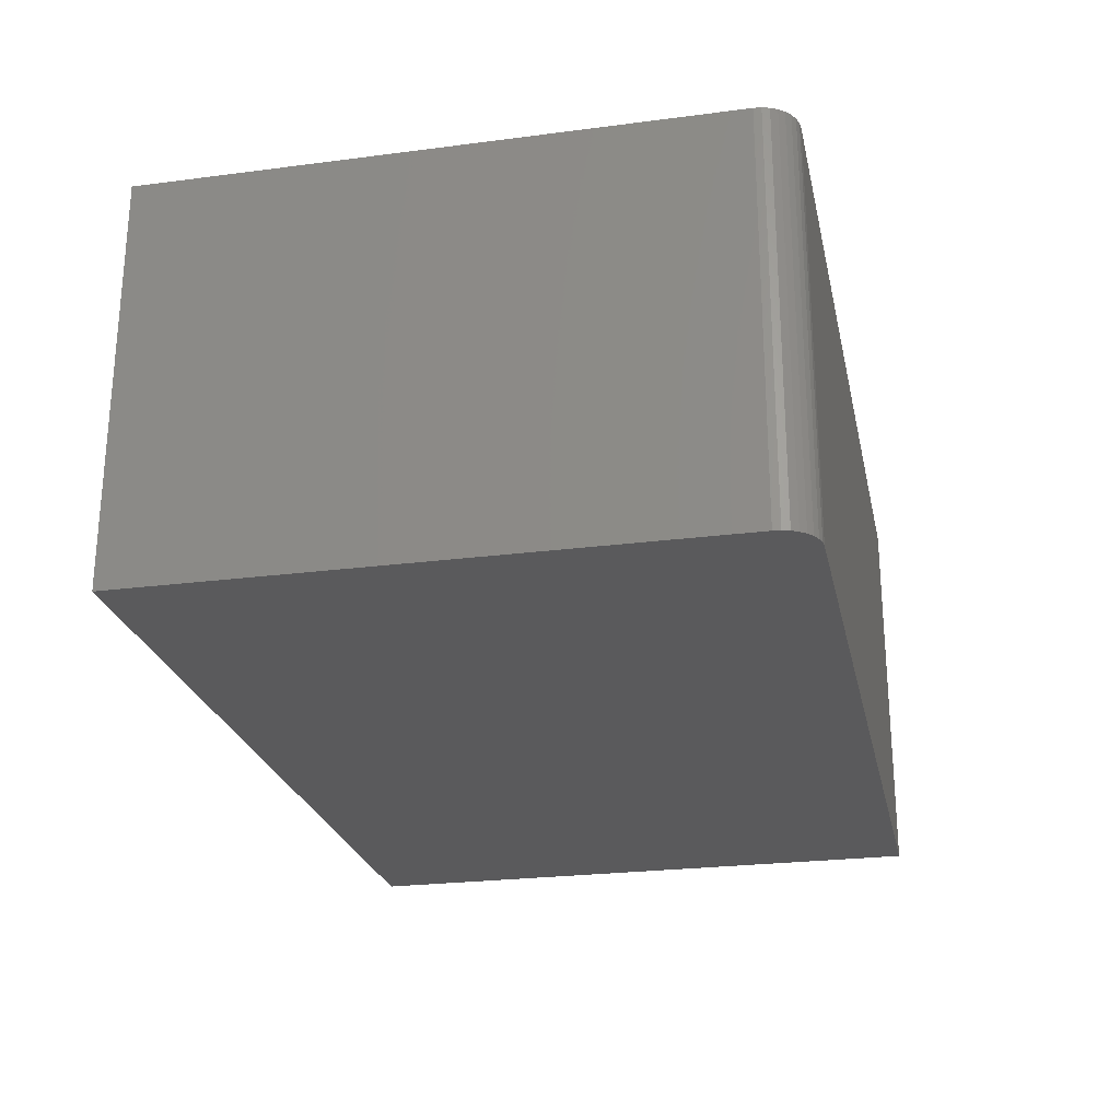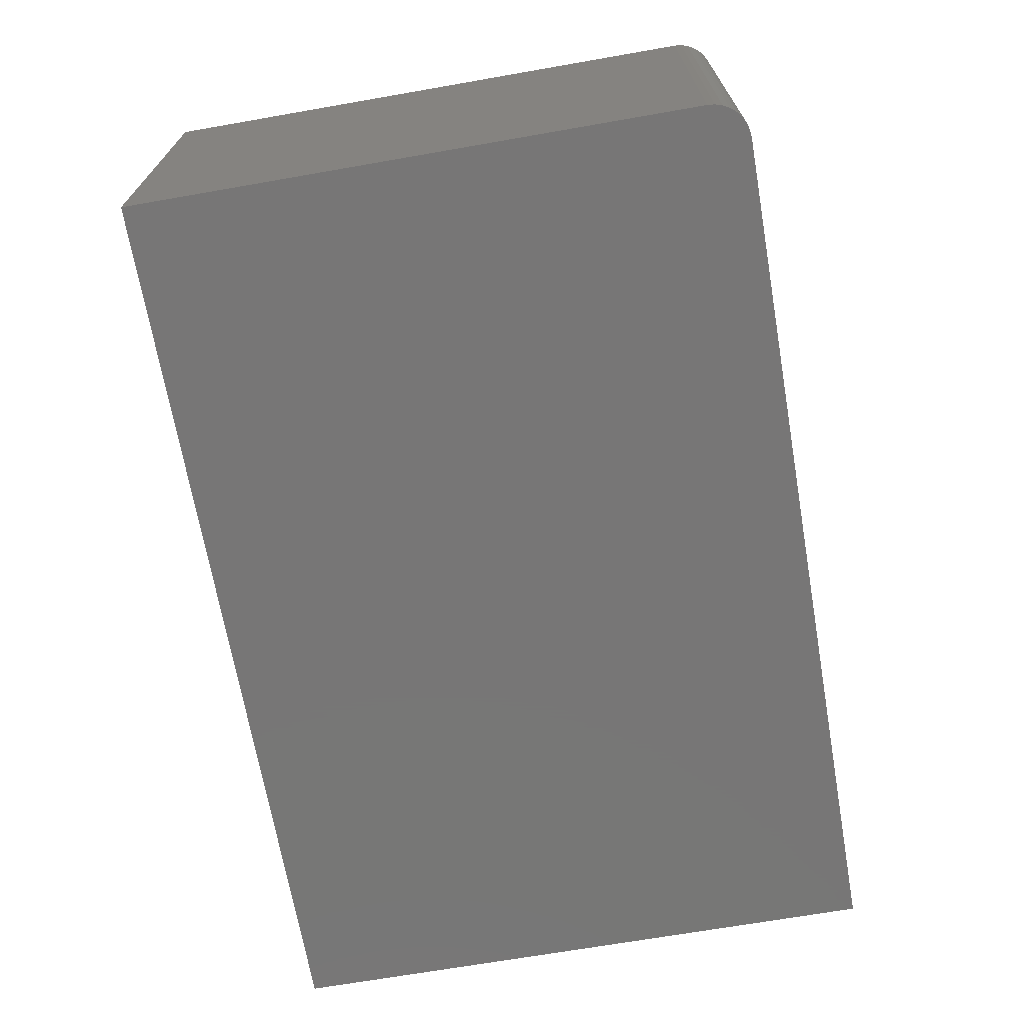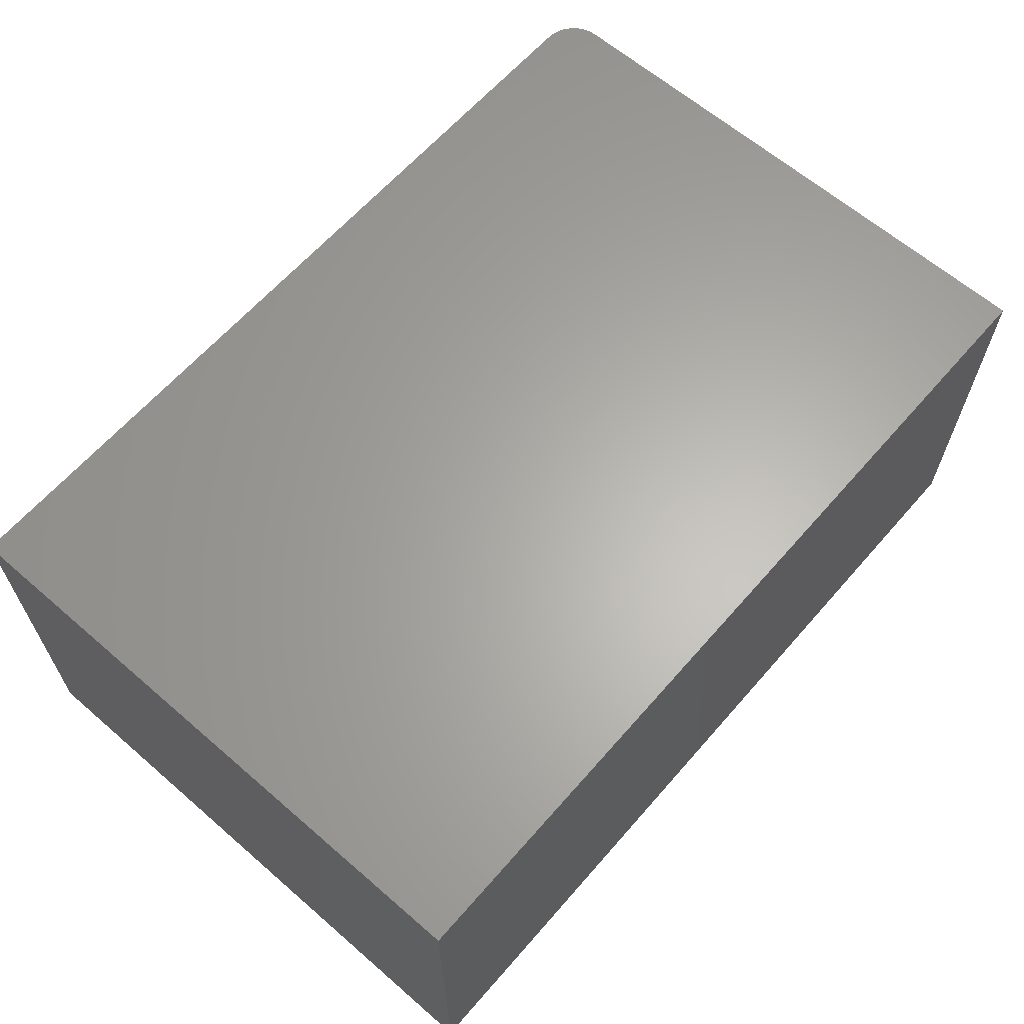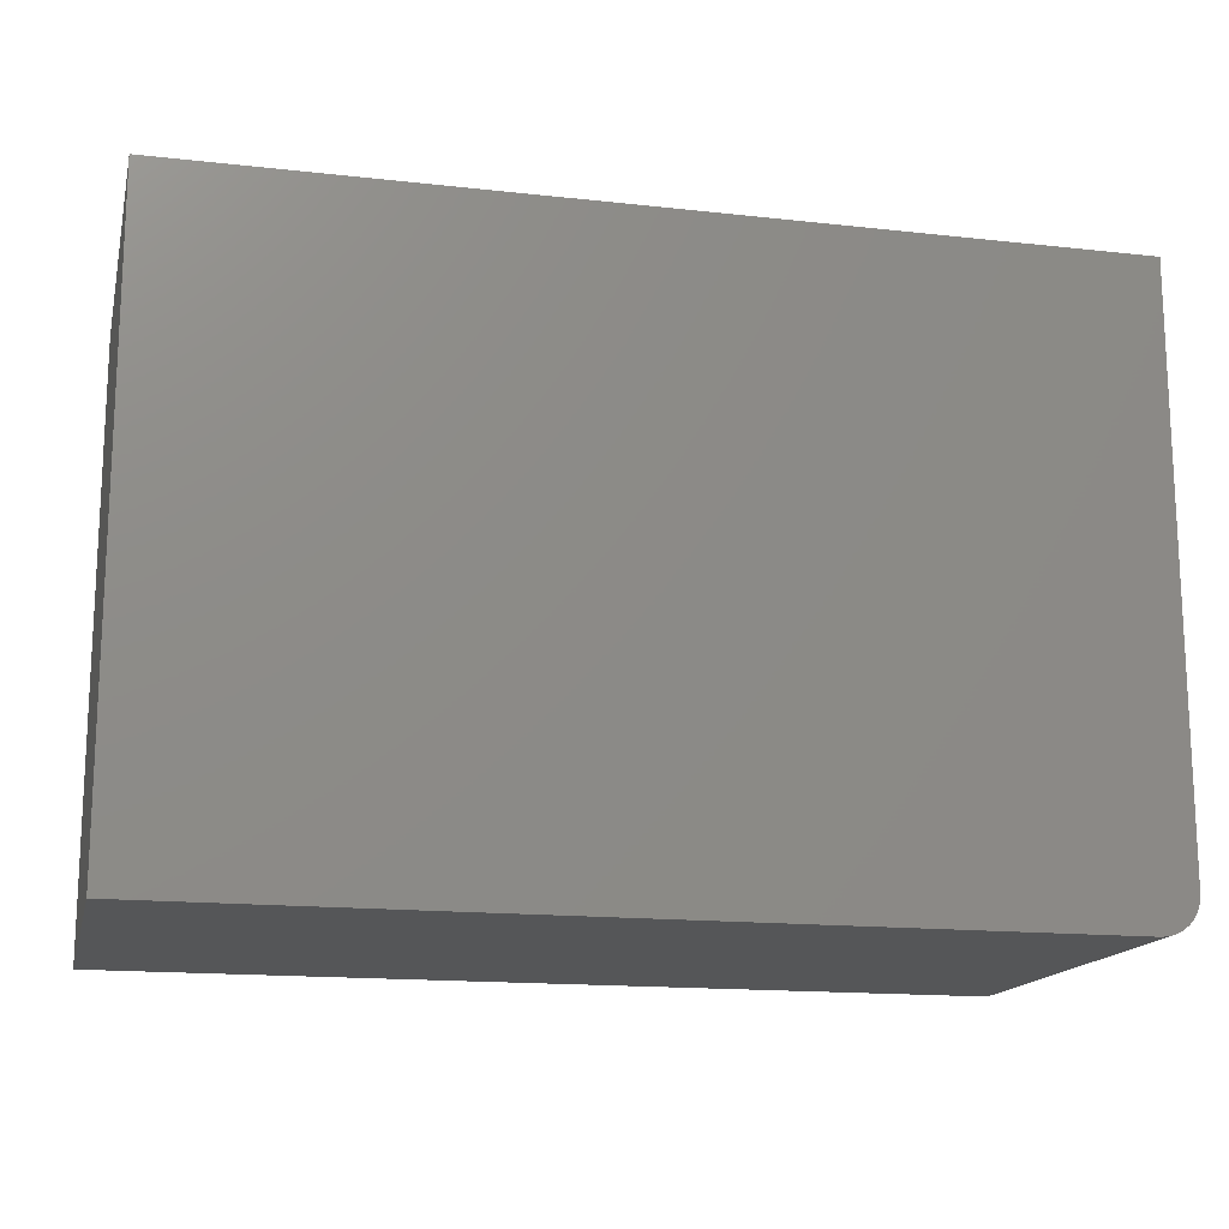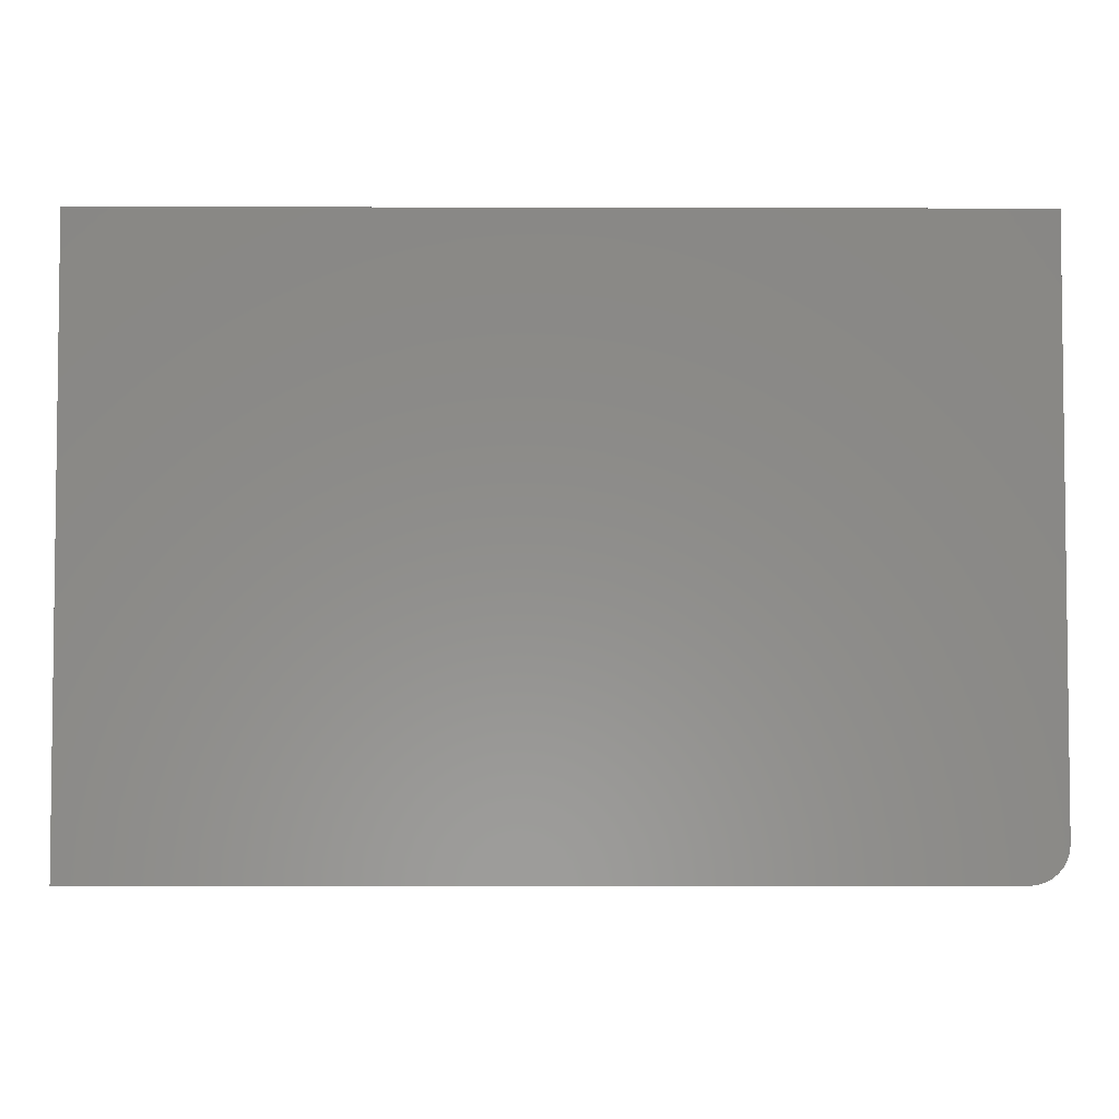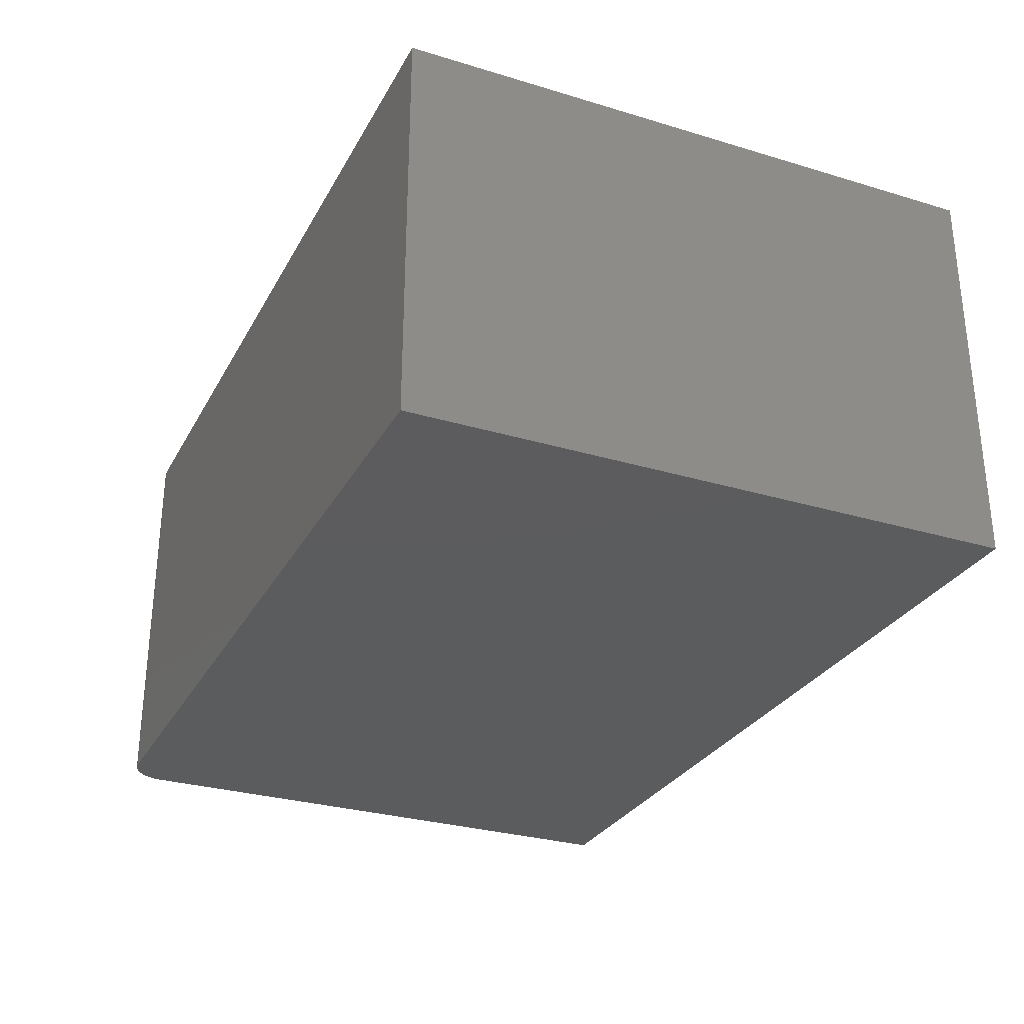
<metadata>
{"format":"stl","ext":"stl","renderer":"f3d","projection":"perspective","resolution":1024,"background":"white","views":[{"elev":-24.6,"azim":102.0,"up":"+Y"},{"elev":-69.0,"azim":99.9,"up":"+Y"},{"elev":63.6,"azim":-48.9,"up":"+Y"},{"elev":-15.7,"azim":-13.1,"up":"+Z"},{"elev":-4.1,"azim":-0.5,"up":"+Z"},{"elev":-29.3,"azim":-114.0,"up":"+Y"}]}
</metadata>
<code>
# stl→obj: 24 verts, 44 faces
v -0.75 0.6719 -0.5
v 0.6997 0.6719 -0.4988
v 0.6875 0.6719 -0.5
v 0.75 0.6719 -0.4375
v 0.7488 0.6719 -0.4497
v 0.7452 0.6719 -0.4614
v 0.7395 0.6719 -0.4722
v 0.7317 0.6719 -0.4817
v 0.7222 0.6719 -0.4895
v 0.7114 0.6719 -0.4952
v -0.75 0.6719 0.5105
v 0.75 0.6719 0.5105
v 0.6875 1.596e-16 -0.5
v 0.6997 1.61e-16 -0.4988
v -0.75 0 -0.5
v 0.75 1.7e-16 -0.4375
v 0.75 2.226e-16 0.5105
v -0.75 5.61e-17 0.5105
v 0.7114 1.625e-16 -0.4952
v 0.7222 1.64e-16 -0.4895
v 0.7317 1.655e-16 -0.4817
v 0.7395 1.669e-16 -0.4722
v 0.7452 1.681e-16 -0.4614
v 0.7488 1.692e-16 -0.4497
f 1 2 3
f 4 5 6
f 4 6 7
f 4 7 8
f 4 8 9
f 4 9 10
f 4 10 2
f 4 2 1
f 4 1 11
f 4 11 12
f 13 14 15
f 16 17 18
f 16 18 15
f 16 15 14
f 16 14 19
f 16 19 20
f 16 20 21
f 16 21 22
f 16 22 23
f 16 23 24
f 4 12 16
f 16 12 17
f 1 3 15
f 15 3 13
f 13 3 14
f 14 3 2
f 14 2 19
f 19 2 10
f 19 10 20
f 20 10 9
f 20 9 21
f 21 9 8
f 21 8 22
f 22 8 7
f 22 7 23
f 23 7 6
f 23 6 24
f 24 6 5
f 24 5 16
f 16 5 4
f 11 1 18
f 18 1 15
f 12 11 17
f 17 11 18

</code>
